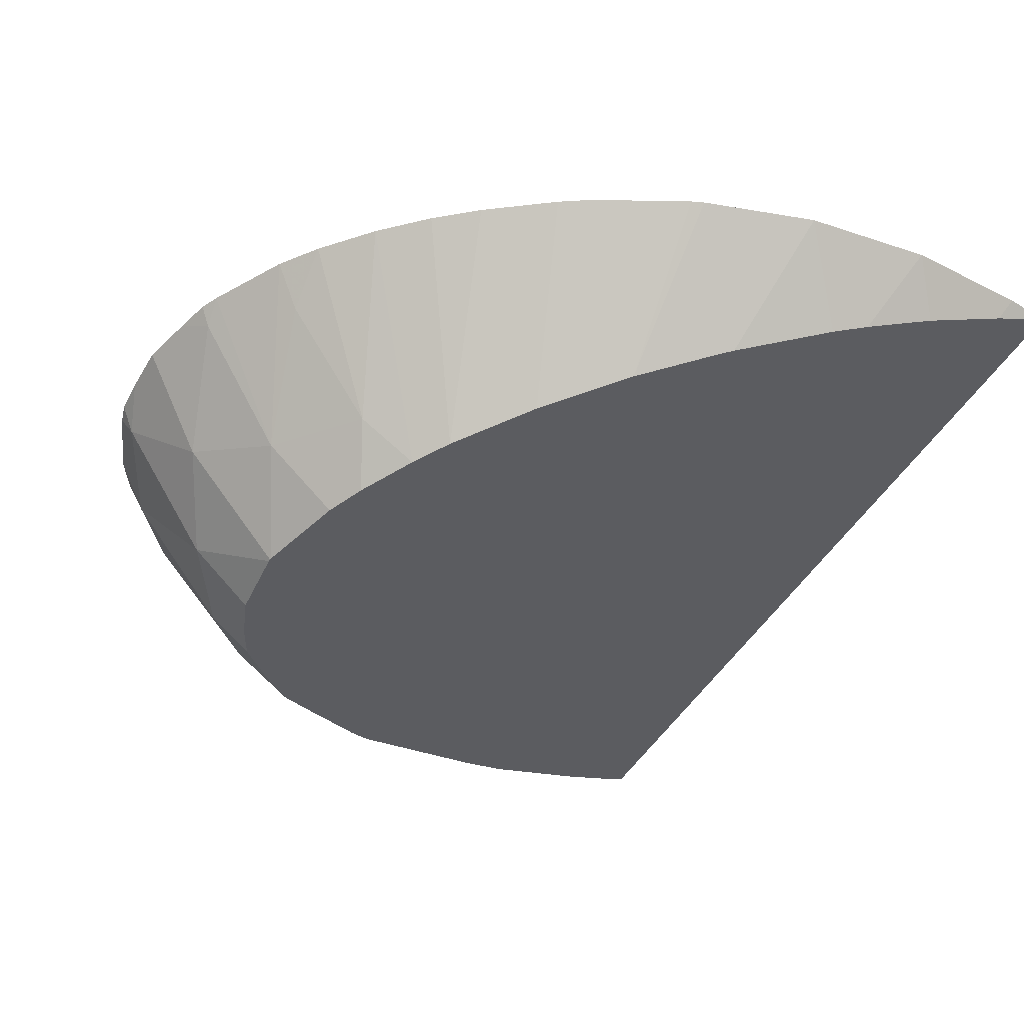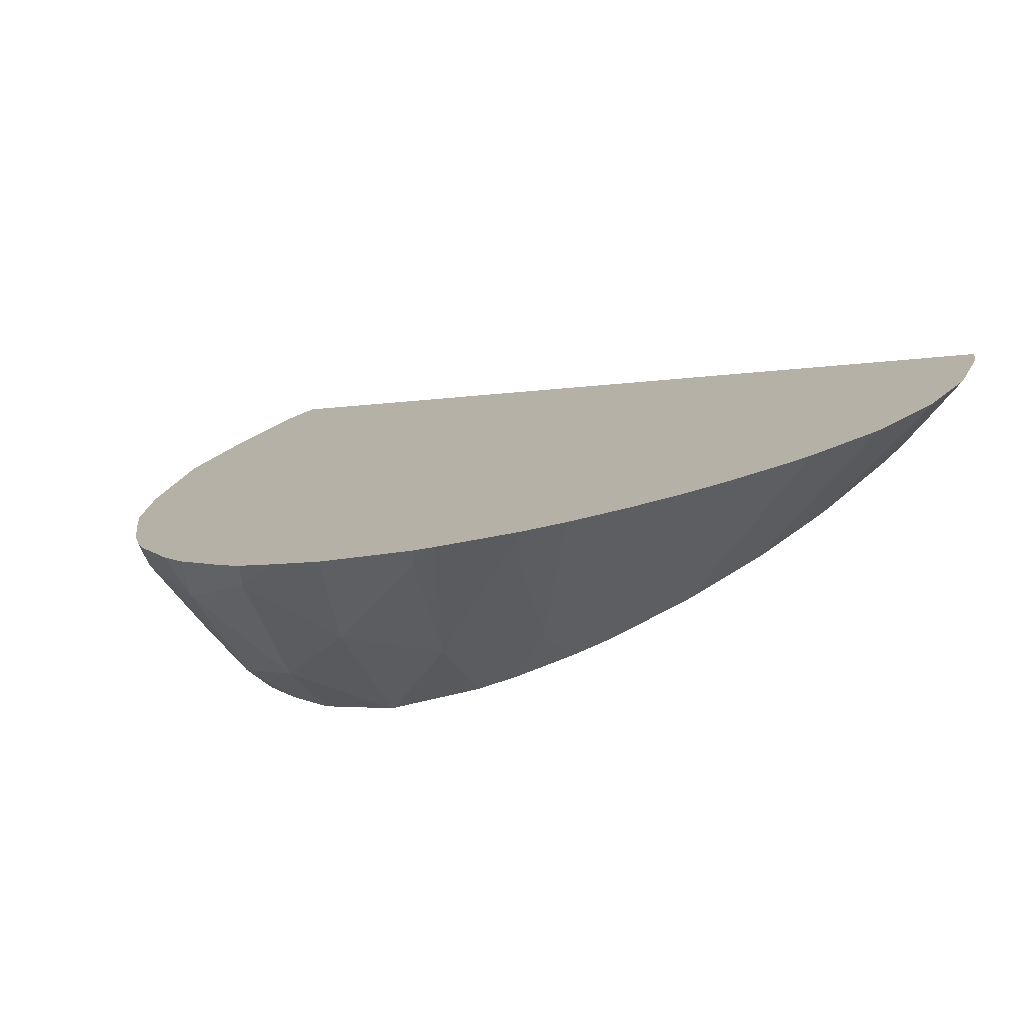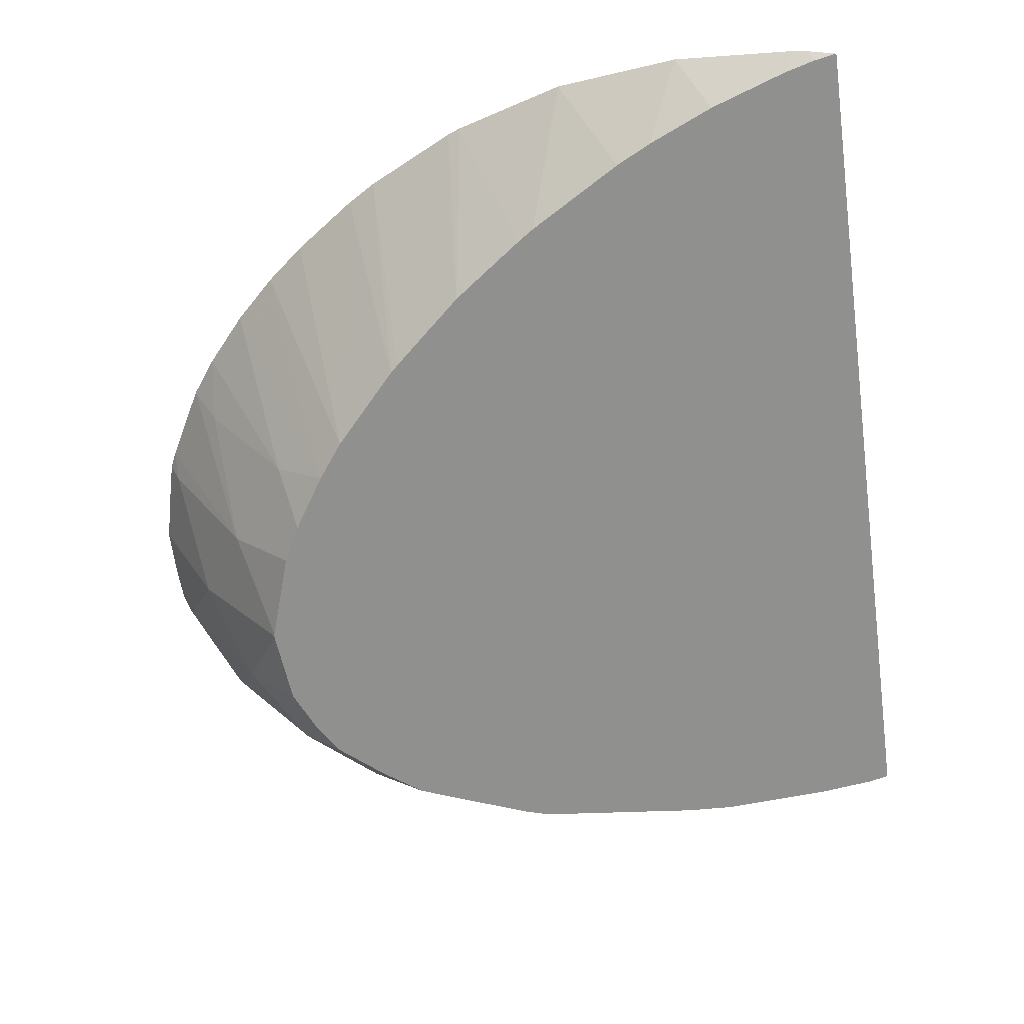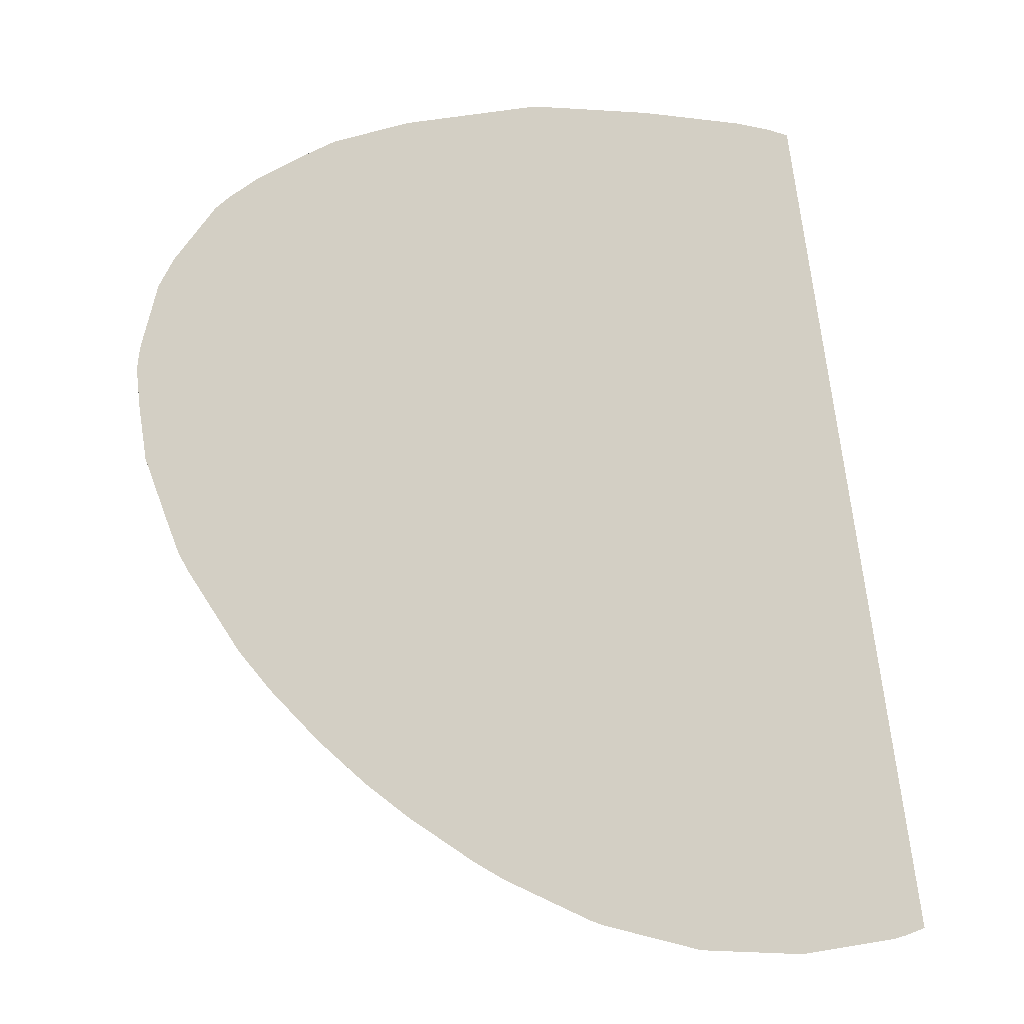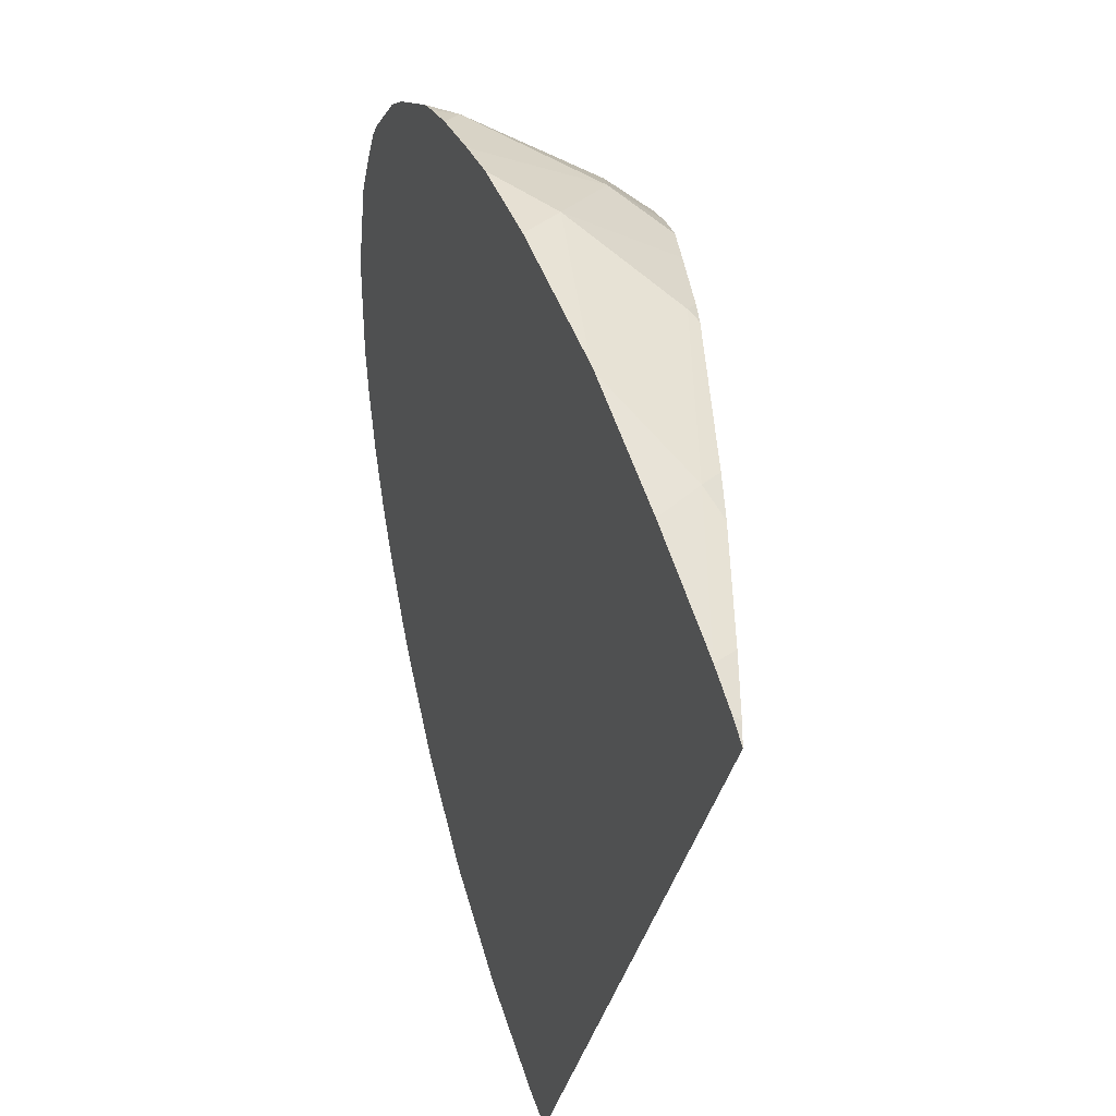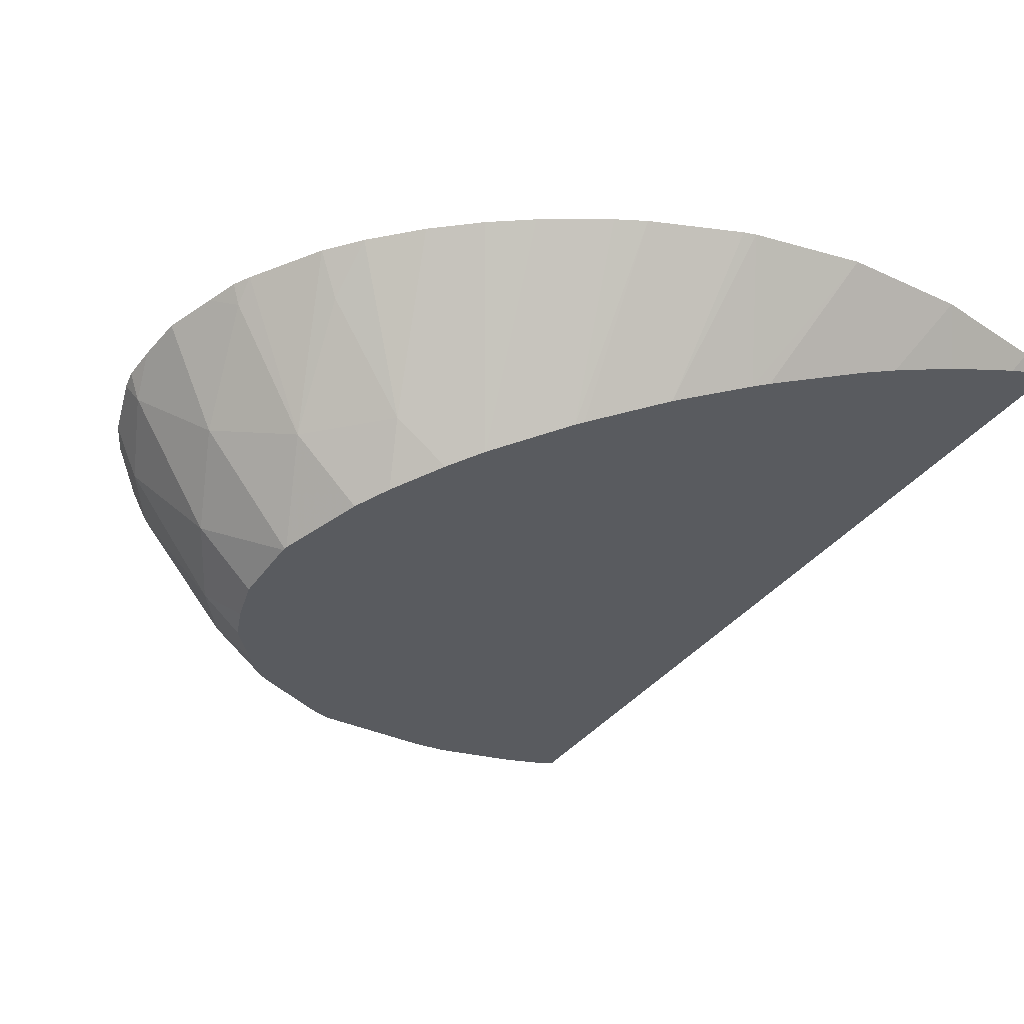
<metadata>
{"format":"obj","ext":"obj","renderer":"f3d","projection":"perspective","resolution":1024,"background":"white","views":[{"elev":-33.7,"azim":-25.6,"up":"+Z"},{"elev":21.5,"azim":-68.0,"up":"+Z"},{"elev":-53.0,"azim":11.4,"up":"+Z"},{"elev":-4.5,"azim":-26.8,"up":"+Y"},{"elev":65.7,"azim":77.0,"up":"+Y"},{"elev":-30.5,"azim":-34.9,"up":"+Z"}]}
</metadata>
<code>
v -0.2588 0.5475 -0.3863
v -0.2002 0.5844 -0.3796
v -0.1013 0.6194 -0.3636
v -0.1873 0.5912 -0.3779
v -0.1944 0.592 -0.374
v -0.2379 0.5608 -0.384
v -0.2893 0.551 -0.3614
v -0.2784 0.5274 -0.3872
v -0.3178 0.4187 -0.3771
v 0.02483 0.639 -0.3386
v -0.0763 0.6261 -0.3591
v 0.01363 0.639 -0.3411
v -0.0169 0.6358 -0.3474
v -0.09381 0.6277 -0.353
v -0.1557 0.632 -0.3211
v -0.1514 0.6327 -0.3216
v -0.07822 0.6391 -0.3294
v -0.01093 0.6416 -0.3359
v 0.0119 0.6406 -0.3378
v 0.05337 0.1763 -0.2511
v -0.1605 0.1882 -0.2343
v -0.03383 0.1669 -0.2415
v -0.1002 0.1725 -0.2366
v -0.1341 0.2283 -0.3024
v -0.125 0.2237 -0.2996
v -0.1737 0.2501 -0.3151
v -0.1672 0.1907 -0.2342
v -0.2327 0.222 -0.2344
v -0.3998 0.4629 -0.2663
v -0.2366 0.6115 -0.3098
v -0.3862 0.5059 -0.2759
v -0.3526 0.5503 -0.2876
v -0.3295 0.5679 -0.293
v -0.3033 0.5834 -0.2984
v -0.3427 0.5521 -0.3023
v -0.2529 0.596 -0.3305
v -0.282 0.5949 -0.3025
v -0.321 0.5061 -0.368
v -0.3712 0.509 -0.3026
v -0.377 0.5208 -0.2796
v -0.393 0.4653 -0.2806
v -0.3469 0.4646 -0.3512
v -0.3087 0.4834 -0.3864
v -0.3169 0.4588 -0.3839
v -0.2999 0.5025 -0.3877
v -0.3667 0.4232 -0.314
v -0.3977 0.4182 -0.2578
v -0.3995 0.4439 -0.2627
v -0.3832 0.3728 -0.2503
v -0.3889 0.3903 -0.2532
v -0.3782 0.3753 -0.2609
v -0.3783 0.3636 -0.2489
v -0.3345 0.3787 -0.3283
v -0.3177 0.4173 -0.3768
v -0.3174 0.4161 -0.3765
v -0.2999 0.3731 -0.365
v -0.2692 0.3299 -0.3506
v -0.2888 0.3552 -0.3594
v -0.2975 0.335 -0.3268
v -0.3416 0.3316 -0.2673
v -0.3546 0.3261 -0.2437
v -0.339 0.3072 -0.2415
v -0.3149 0.2826 -0.2388
v -0.2907 0.2616 -0.2369
v -0.2682 0.2448 -0.2357
v -0.2542 0.3133 -0.3443
v -0.2175 0.2809 -0.3304
v -0.2164 0.2129 -0.2341
v -0.2134 0.2778 -0.3289
v -0.05456 0.1958 -0.2788
v -0.07362 0.2022 -0.2842
v -0.01825 0.186 -0.269
v 0.02445 0.1784 -0.258
v 0.03007 0.1715 -0.2481
v 0.03825 0.1728 -0.2491
v 0.04093 0.1766 -0.254
v -0.3976 0.4733 -0.2685
v -0.3448 0.5568 -0.2895
f 2 3 1
f 2 4 3
f 2 5 4
f 2 6 5
f 2 1 6
f 1 7 6
f 1 8 7
f 1 9 8
f 1 10 9
f 11 10 1
f 11 12 10
f 11 13 12
f 11 14 13
f 11 3 14
f 11 1 3
f 4 14 3
f 4 5 14
f 14 5 15
f 14 15 16
f 17 14 16
f 17 18 14
f 17 16 18
f 19 18 16
f 19 13 18
f 19 12 13
f 19 10 12
f 19 16 10
f 16 20 10
f 21 20 16
f 21 22 20
f 21 23 22
f 24 23 21
f 24 25 23
f 24 26 25
f 24 21 26
f 21 27 26
f 21 28 27
f 21 16 28
f 16 29 28
f 30 29 16
f 30 31 29
f 30 32 31
f 30 33 32
f 34 33 30
f 34 35 33
f 34 7 35
f 34 36 7
f 34 37 36
f 34 30 37
f 30 36 37
f 15 36 30
f 5 36 15
f 5 6 36
f 36 6 7
f 15 30 16
f 35 7 38
f 39 35 38
f 39 32 35
f 40 32 39
f 40 31 32
f 40 39 31
f 39 41 31
f 39 42 41
f 39 38 42
f 43 42 38
f 44 42 43
f 44 9 42
f 44 8 9
f 45 8 44
f 45 38 8
f 45 43 38
f 45 44 43
f 8 38 7
f 46 42 9
f 46 41 42
f 47 41 46
f 48 41 47
f 48 29 41
f 48 47 29
f 47 49 29
f 47 50 49
f 47 46 50
f 51 50 46
f 51 49 50
f 51 52 49
f 51 53 52
f 51 46 53
f 54 53 46
f 55 53 54
f 55 56 53
f 55 54 56
f 54 9 56
f 54 46 9
f 56 9 57
f 58 56 57
f 53 56 58
f 59 53 58
f 60 53 59
f 60 61 53
f 60 62 61
f 60 59 62
f 62 59 63
f 62 63 64
f 62 64 61
f 64 28 61
f 65 28 64
f 65 66 28
f 65 64 66
f 66 64 57
f 66 57 26
f 66 26 67
f 66 67 28
f 68 28 67
f 68 27 28
f 68 26 27
f 69 26 68
f 69 67 26
f 69 68 67
f 57 9 26
f 26 9 10
f 26 10 20
f 70 26 20
f 71 26 70
f 71 25 26
f 71 23 25
f 71 70 23
f 22 23 70
f 72 22 70
f 73 22 72
f 73 74 22
f 75 74 73
f 75 20 74
f 75 76 20
f 75 73 76
f 76 73 72
f 76 72 70
f 76 70 20
f 74 20 22
f 63 57 64
f 59 57 63
f 59 58 57
f 61 28 29
f 49 61 29
f 52 61 49
f 52 53 61
f 77 41 29
f 77 31 41
f 77 29 31
f 78 35 32
f 78 33 35
f 78 32 33
f 13 14 18

</code>
